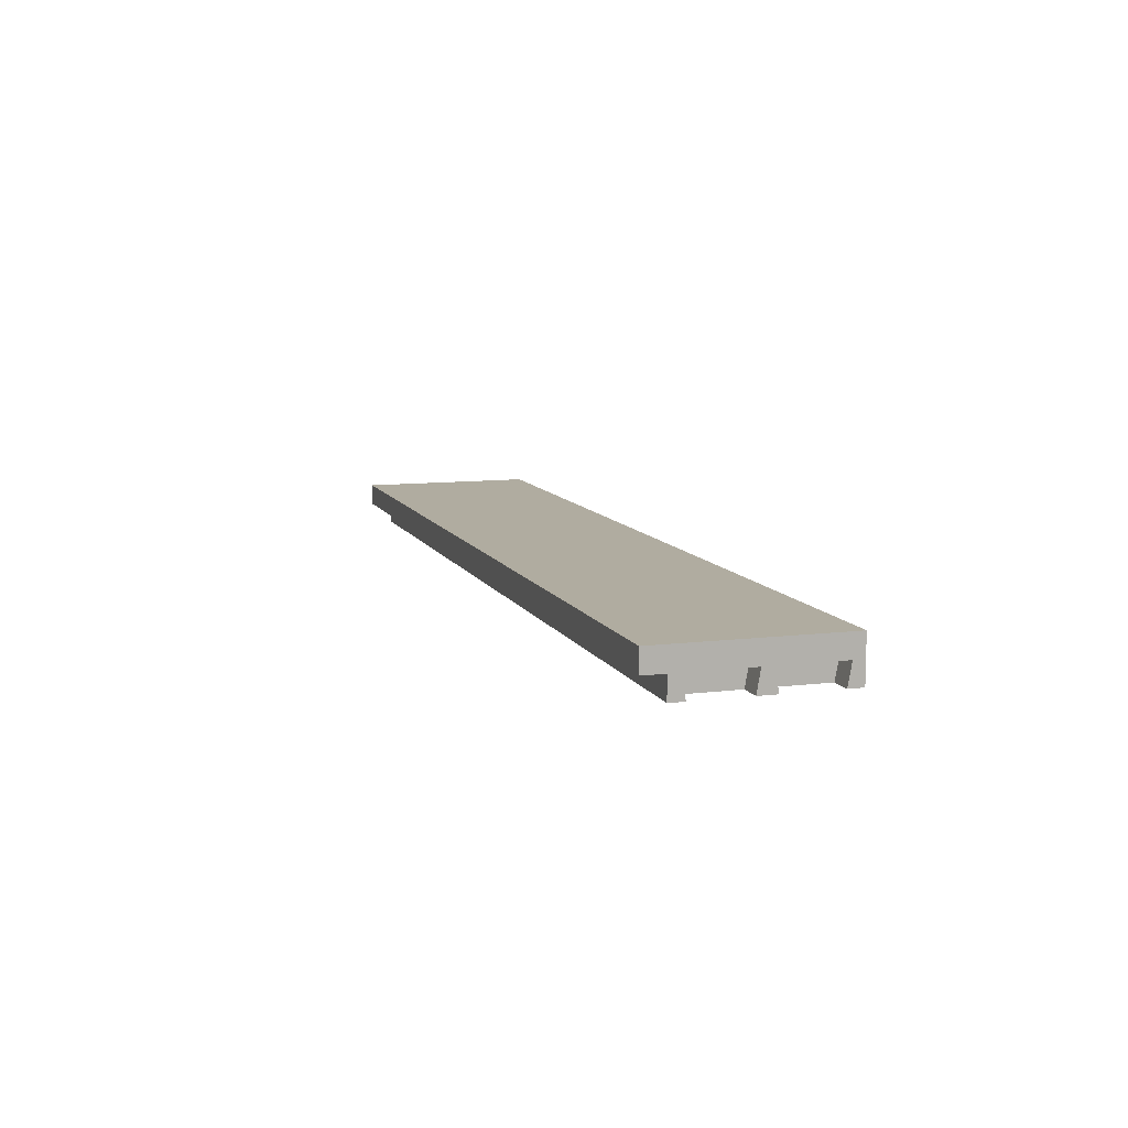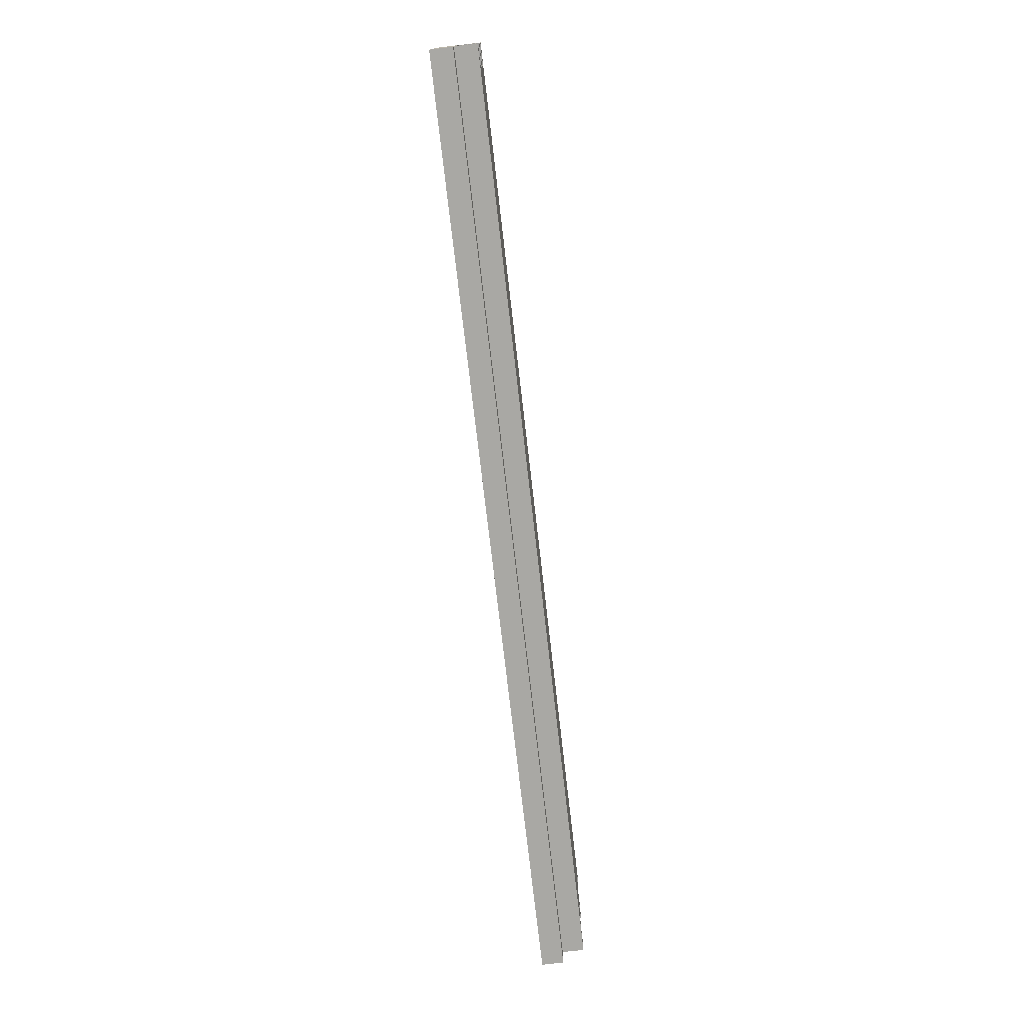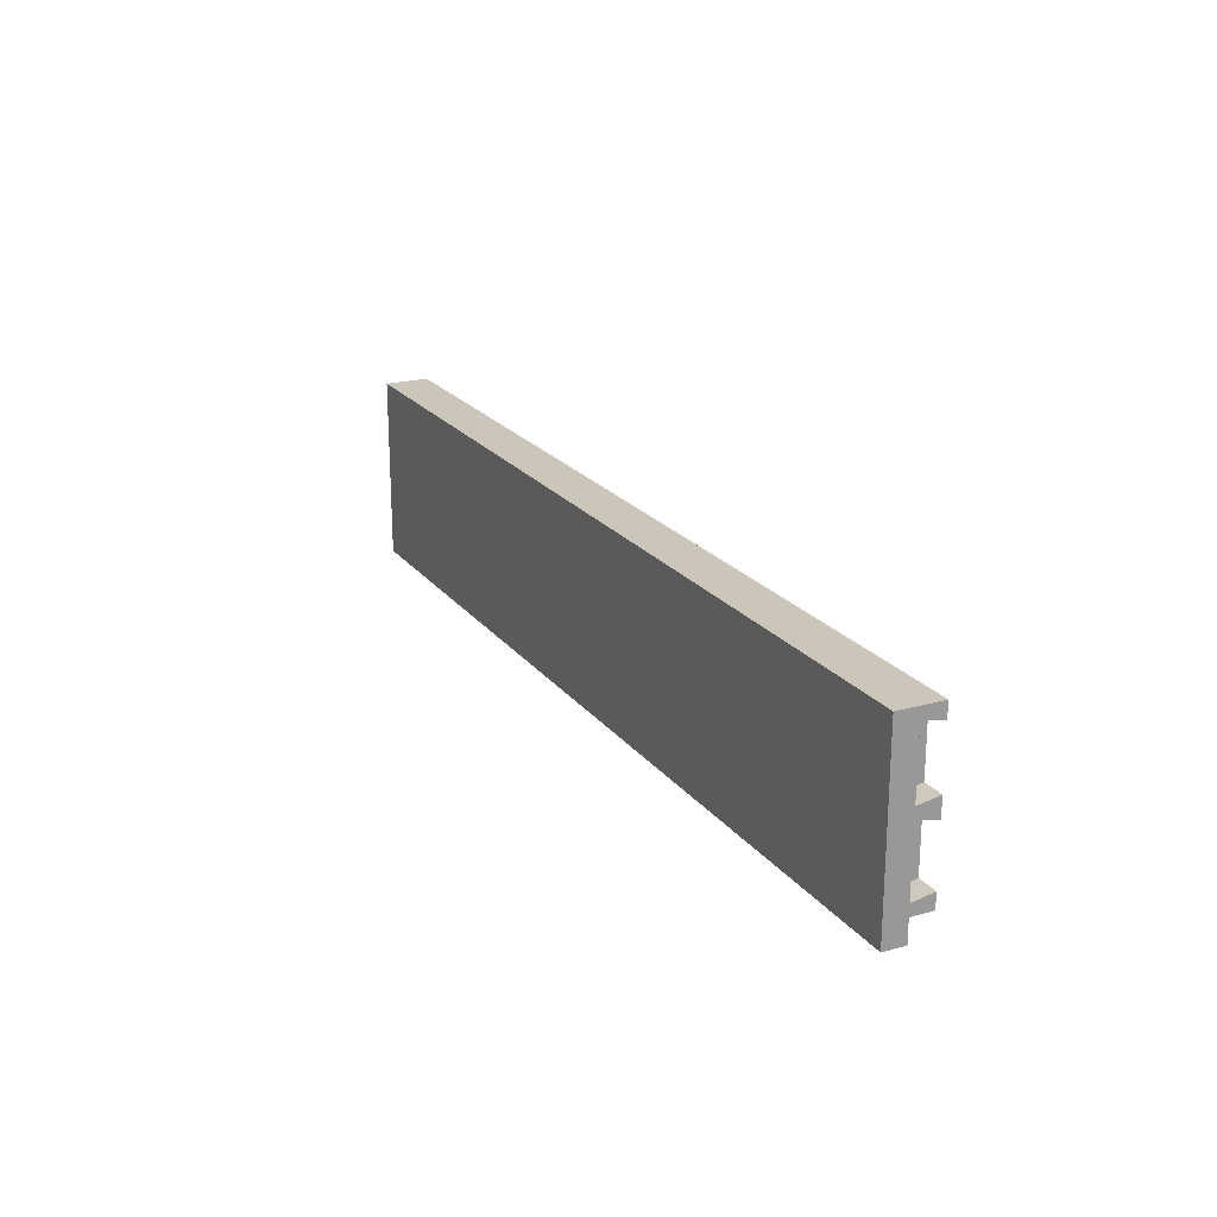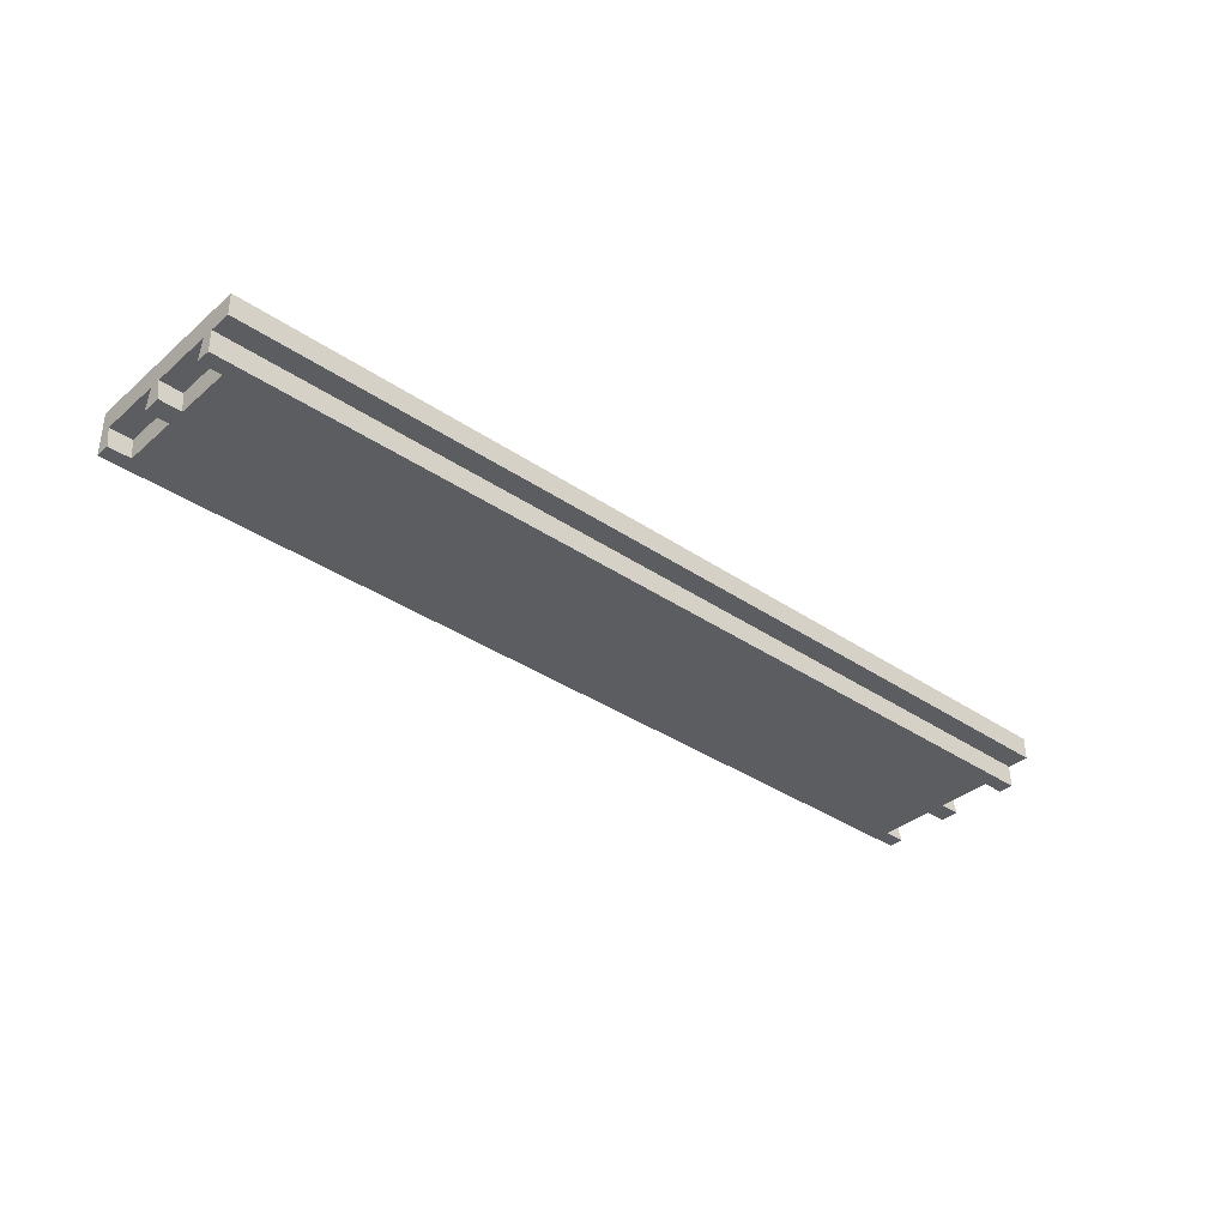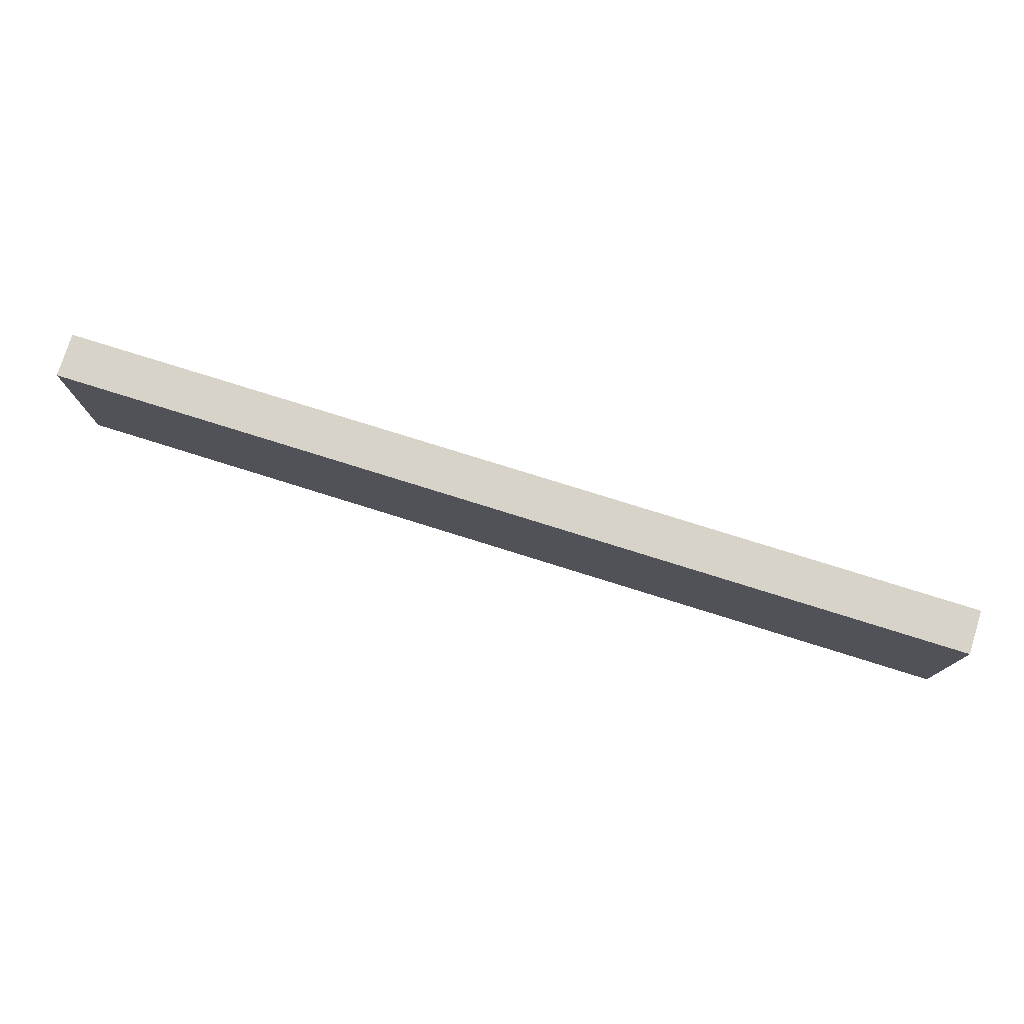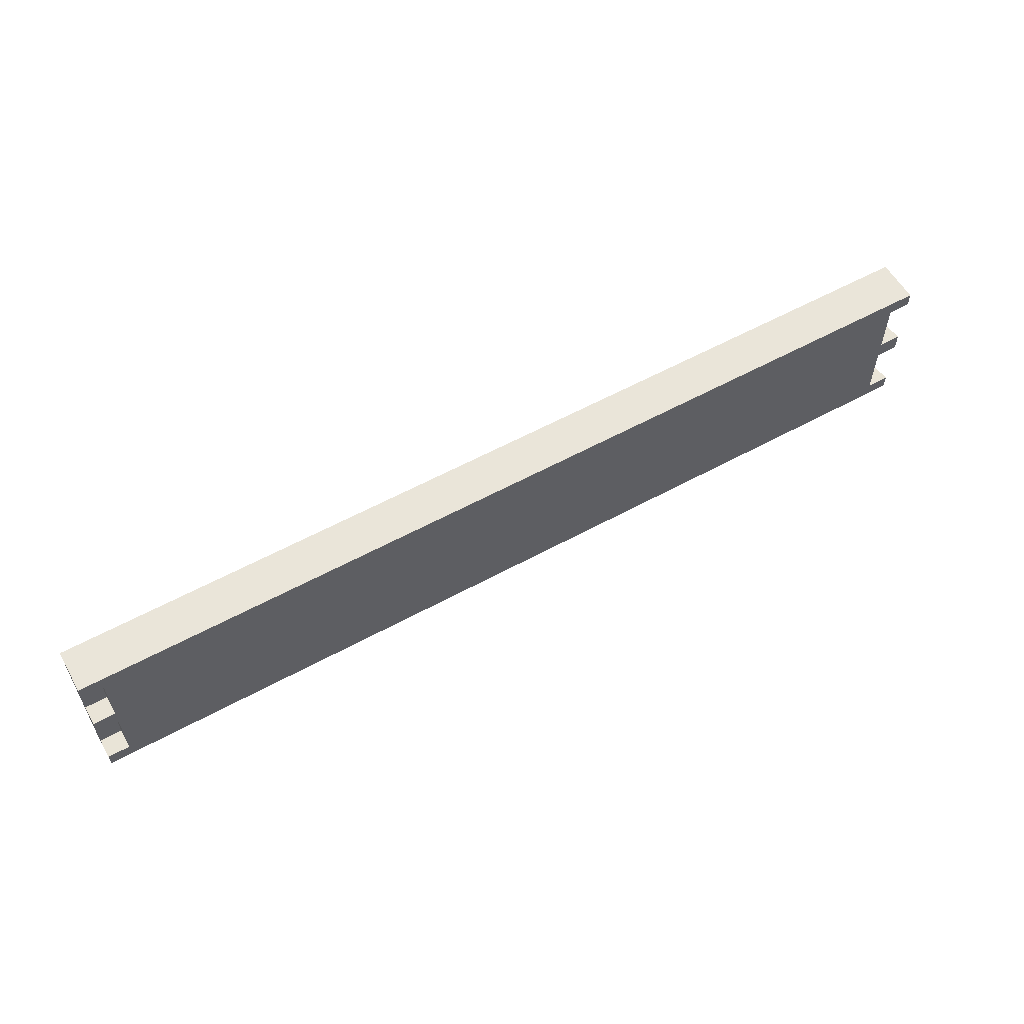
<metadata>
{"format":"obj","ext":"obj","renderer":"f3d","projection":"perspective","resolution":1024,"background":"white","views":[{"elev":9.9,"azim":72.4,"up":"+Z"},{"elev":-74.9,"azim":96.6,"up":"+Y"},{"elev":21.0,"azim":63.5,"up":"+Y"},{"elev":-36.0,"azim":-41.8,"up":"+Z"},{"elev":77.1,"azim":17.4,"up":"+Y"},{"elev":58.0,"azim":150.5,"up":"+Y"}]}
</metadata>
<code>
o Group43/mesh61/mesh61-geometry#mesh61-geometry
v -0.02175 -0.03757 0.09128
v -0.4379 -0.1188 0.09128
v -0.02175 -0.1188 0.09128
v -0.4379 -0.03757 0.09128
v -0.02175 -0.1188 0.08143
v -0.4379 -0.03757 0.07158
v -0.4379 -0.0425 0.08143
v -0.4379 -0.1188 0.08143
v -0.02175 -0.0425 0.08143
v -0.02175 -0.03757 0.07158
v -0.4379 -0.109 0.08143
v -0.02175 -0.109 0.08143
v -0.02175 -0.04423 0.07158
v -0.4379 -0.04423 0.07158
v -0.4379 -0.07081 0.08143
v -0.4379 -0.1041 0.08143
v -0.02175 -0.1041 0.08143
v -0.0316 -0.04423 0.07158
v -0.428 -0.04423 0.07158
v -0.428 -0.07081 0.08143
v -0.4379 -0.07574 0.08143
v -0.02175 -0.109 0.07158
v -0.4379 -0.1023 0.07158
v -0.02175 -0.07574 0.08143
v -0.0316 -0.0425 0.08143
v -0.428 -0.0425 0.08143
v -0.4379 -0.06908 0.07158
v -0.4379 -0.109 0.07158
v -0.428 -0.1041 0.08143
v -0.428 -0.1023 0.07158
v -0.02175 -0.1023 0.07158
v -0.0316 -0.07574 0.08143
v -0.02175 -0.07081 0.08143
v -0.0316 -0.06908 0.07158
v -0.428 -0.06908 0.07158
v -0.4379 -0.07747 0.07158
v -0.428 -0.07574 0.08143
v -0.0316 -0.1023 0.07158
v -0.0316 -0.1041 0.08143
v -0.02175 -0.07747 0.07158
v -0.0316 -0.07081 0.08143
v -0.02175 -0.06908 0.07158
v -0.428 -0.07747 0.07158
v -0.0316 -0.07747 0.07158
f 1 2 3
f 2 1 4
f 3 2 1
f 4 1 2
f 2 5 3
f 3 5 2
f 5 1 3
f 3 1 5
f 1 6 4
f 4 6 1
f 4 7 2
f 2 7 4
f 5 2 8
f 8 2 5
f 1 5 9
f 9 5 1
f 6 1 10
f 10 1 6
f 7 4 6
f 6 4 7
f 7 8 2
f 2 8 7
f 11 5 8
f 8 5 11
f 9 5 12
f 12 5 9
f 1 9 10
f 10 9 1
f 13 6 10
f 10 6 13
f 7 6 14
f 14 6 7
f 8 7 15
f 15 7 8
f 5 11 12
f 12 11 5
f 8 16 11
f 11 16 8
f 9 12 17
f 17 12 9
f 10 9 13
f 13 9 10
f 18 6 13
f 13 6 18
f 6 19 14
f 14 19 6
f 19 7 14
f 14 7 19
f 7 20 15
f 15 20 7
f 8 15 21
f 21 15 8
f 11 22 12
f 12 22 11
f 8 21 16
f 16 21 8
f 23 11 16
f 16 11 23
f 22 17 12
f 12 17 22
f 9 17 24
f 24 17 9
f 25 13 9
f 9 13 25
f 19 6 18
f 18 6 19
f 13 25 18
f 18 25 13
f 7 19 26
f 26 19 7
f 20 7 26
f 26 7 20
f 20 27 15
f 15 27 20
f 27 21 15
f 15 21 27
f 22 11 28
f 28 11 22
f 21 29 16
f 16 29 21
f 11 23 28
f 28 23 11
f 16 30 23
f 23 30 16
f 17 22 31
f 31 22 17
f 17 32 24
f 24 32 17
f 9 24 33
f 33 24 9
f 33 25 9
f 9 25 33
f 34 19 18
f 18 19 34
f 25 34 18
f 18 34 25
f 19 20 26
f 26 20 19
f 27 20 35
f 35 20 27
f 21 27 36
f 36 27 21
f 23 22 28
f 28 22 23
f 29 21 37
f 37 21 29
f 30 16 29
f 29 16 30
f 31 23 30
f 30 23 31
f 22 23 31
f 31 23 22
f 38 17 31
f 31 17 38
f 32 17 39
f 39 17 32
f 32 40 24
f 24 40 32
f 40 33 24
f 24 33 40
f 25 33 41
f 41 33 25
f 19 34 35
f 35 34 19
f 34 25 41
f 41 25 34
f 20 19 35
f 35 19 20
f 42 27 35
f 35 27 42
f 27 43 36
f 36 43 27
f 43 21 36
f 36 21 43
f 21 43 37
f 37 43 21
f 43 29 37
f 37 29 43
f 29 43 30
f 30 43 29
f 31 30 38
f 38 30 31
f 17 38 39
f 39 38 17
f 38 32 39
f 39 32 38
f 40 32 44
f 44 32 40
f 33 40 42
f 42 40 33
f 33 34 41
f 41 34 33
f 42 35 34
f 34 35 42
f 40 27 42
f 42 27 40
f 43 27 44
f 44 27 43
f 43 38 30
f 30 38 43
f 32 38 44
f 44 38 32
f 44 27 40
f 40 27 44
f 34 33 42
f 42 33 34
f 38 43 44
f 44 43 38

</code>
